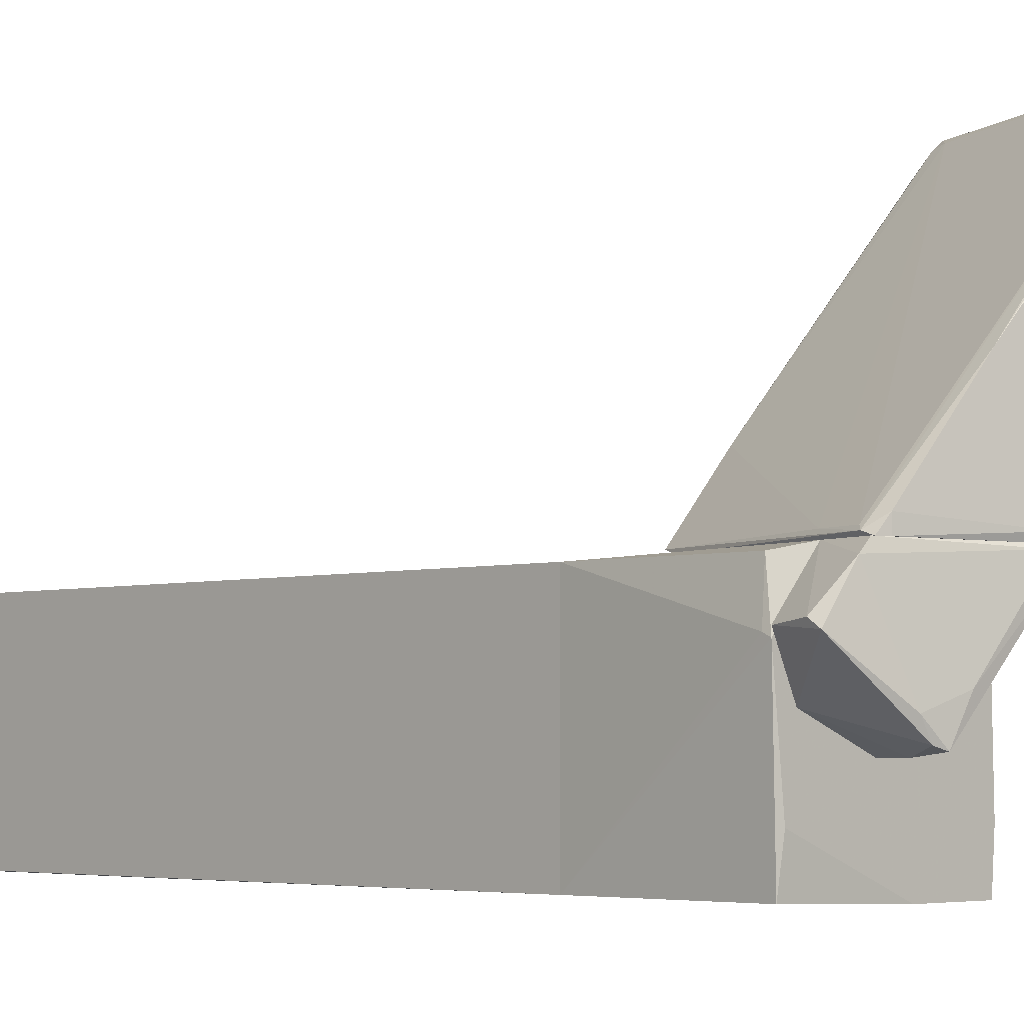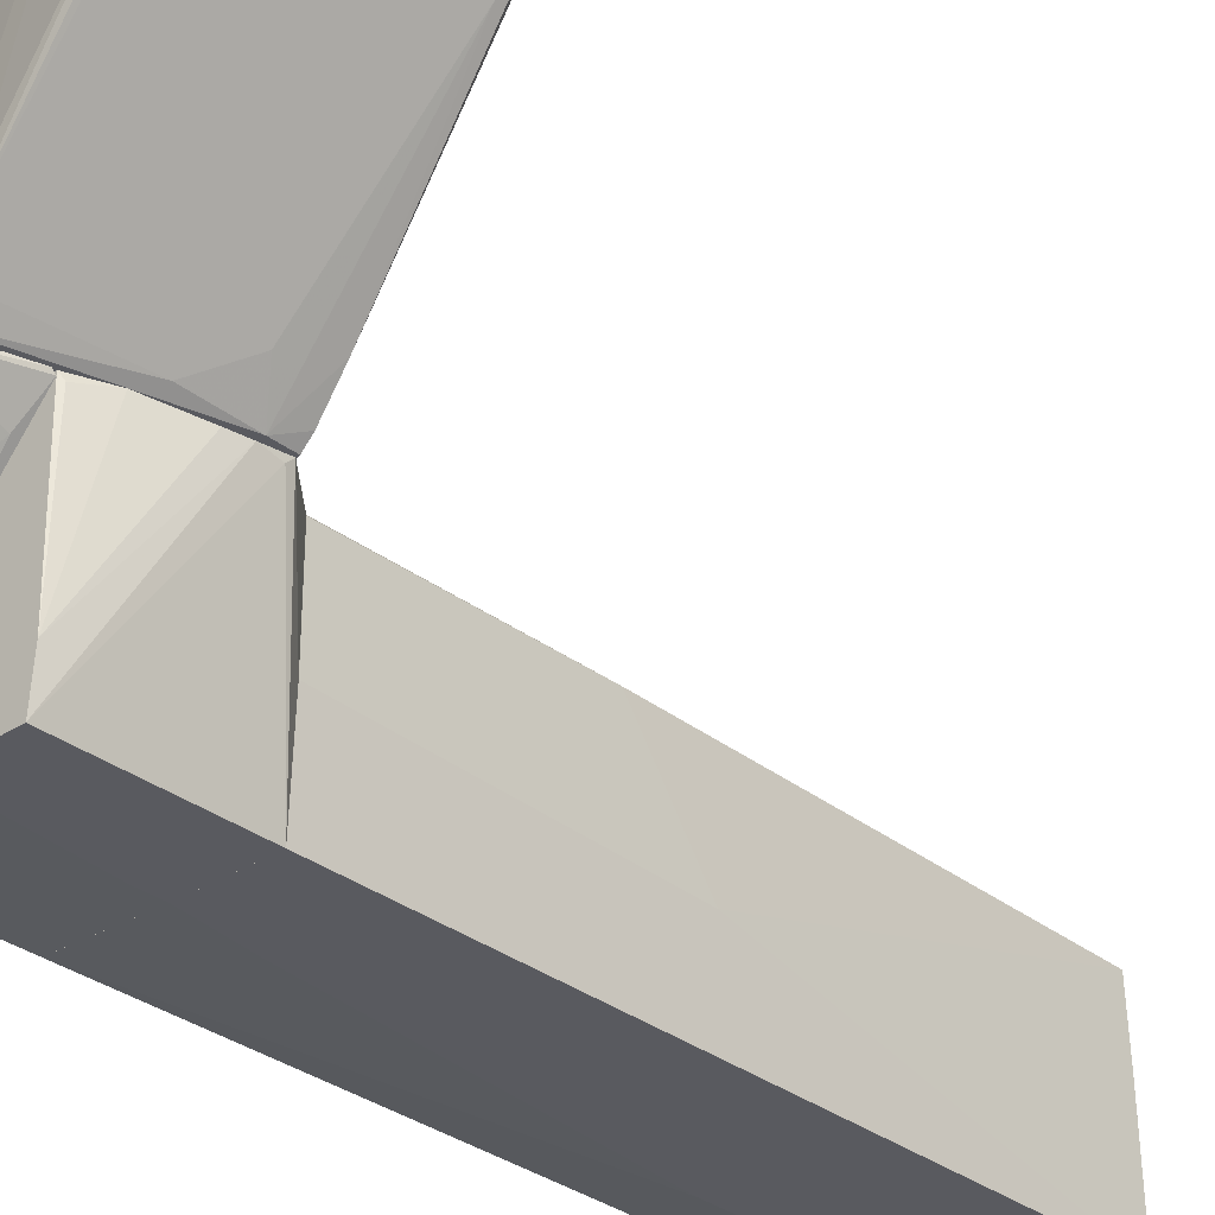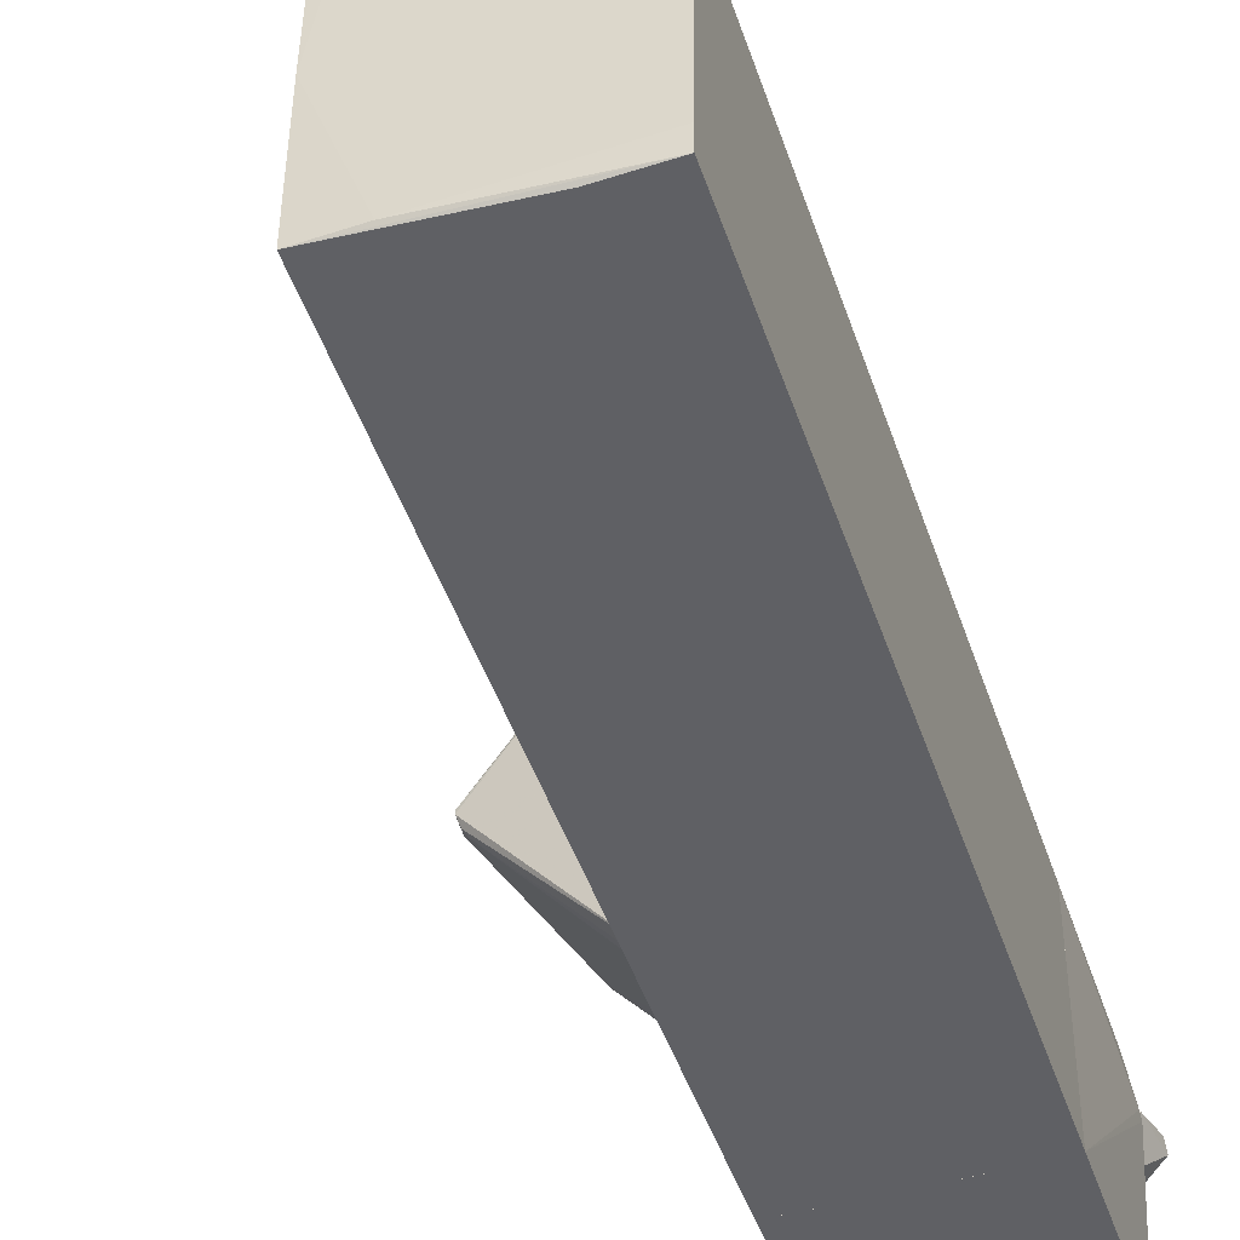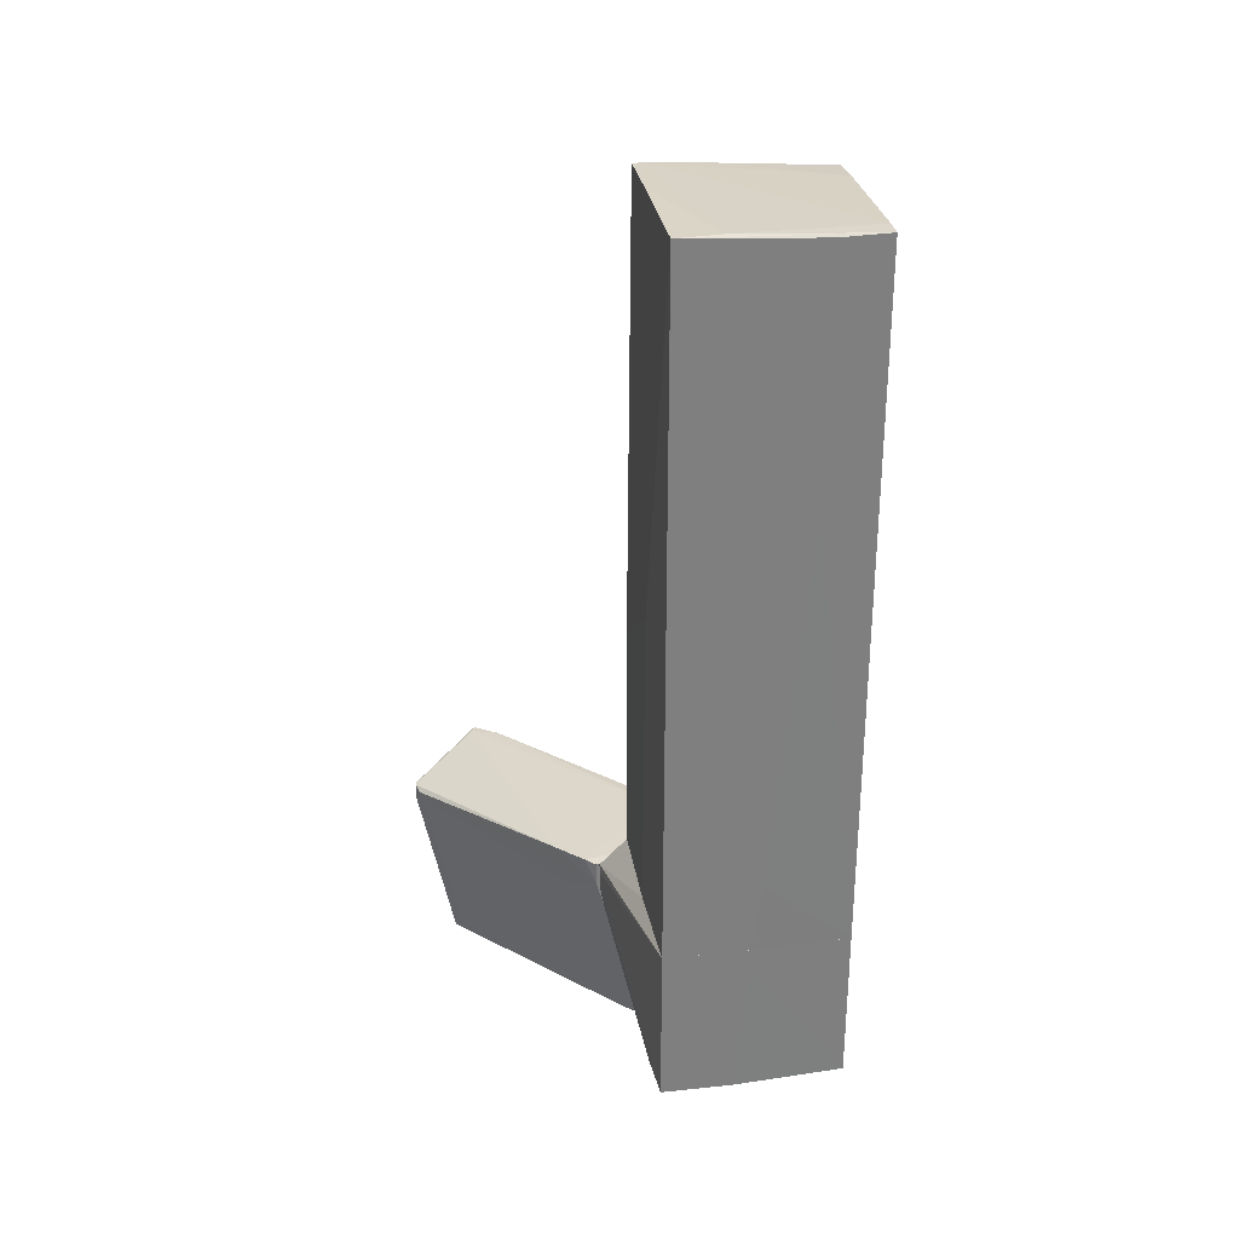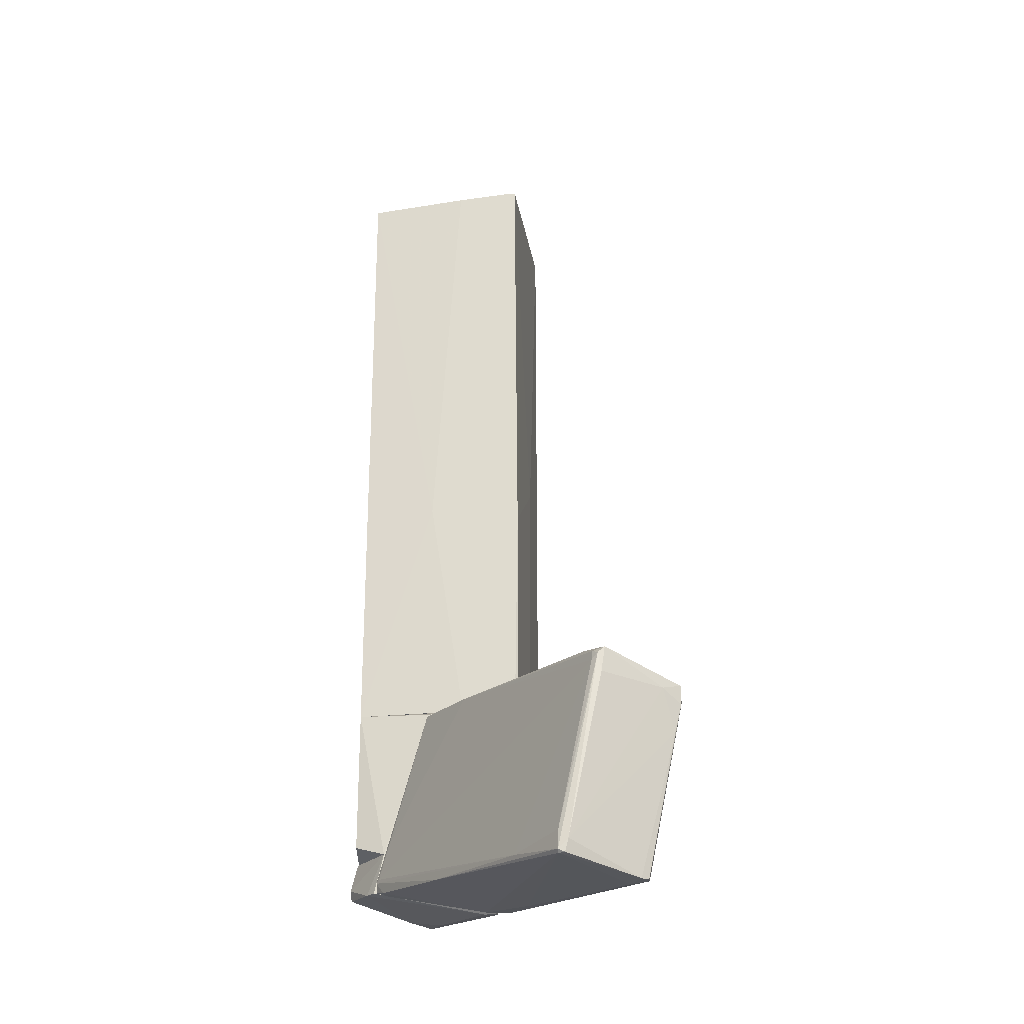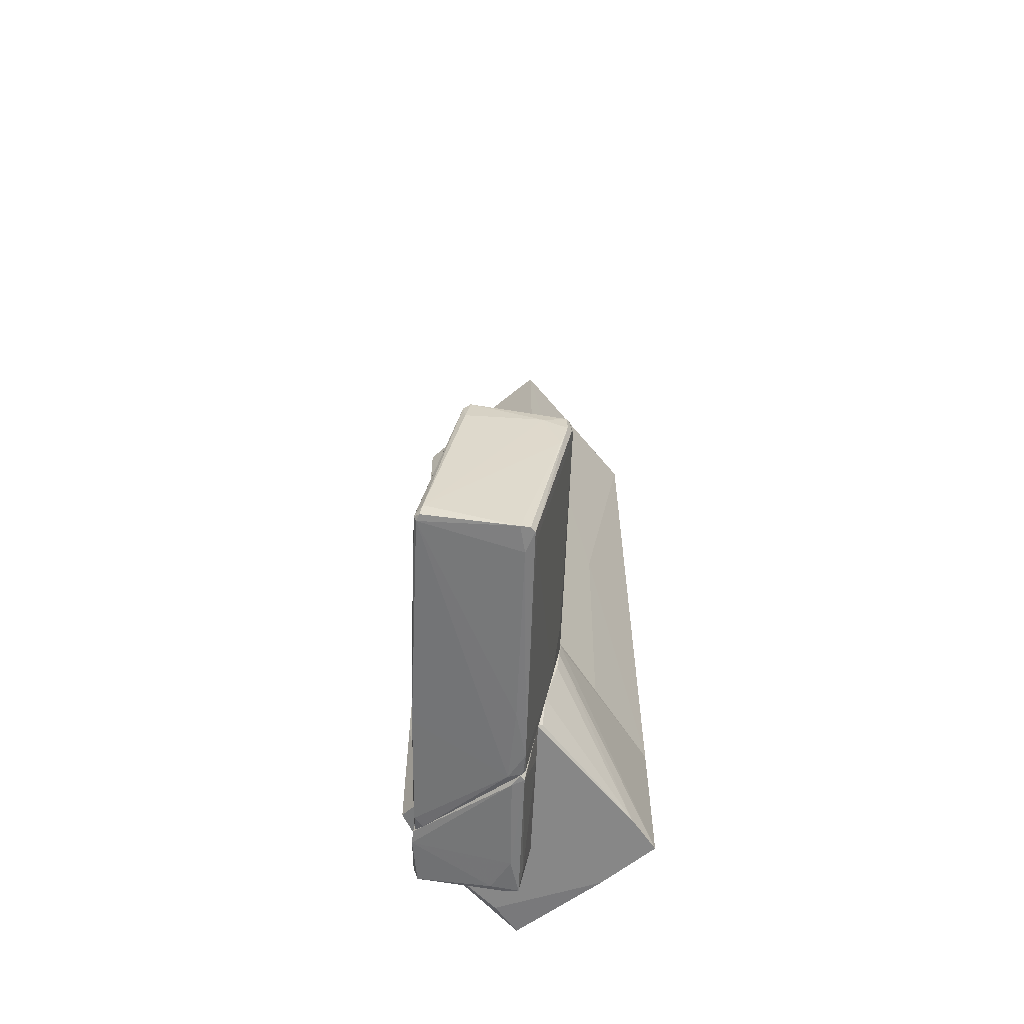
<metadata>
{"format":"obj","ext":"obj","renderer":"f3d","projection":"perspective","resolution":1024,"background":"white","views":[{"elev":-4.0,"azim":-44.5,"up":"+Z"},{"elev":-31.9,"azim":42.6,"up":"+Z"},{"elev":-45.0,"azim":-162.2,"up":"+Z"},{"elev":30.6,"azim":171.3,"up":"+Y"},{"elev":-24.5,"azim":8.6,"up":"+Y"},{"elev":-62.5,"azim":38.9,"up":"+Y"}]}
</metadata>
<code>
o convex_0
v 3.034 -4.534 5.148
v 0.9756 -6.218 1.406
v 0.9756 -4.113 1.406
v -0.8964 -6.499 1.453
v 3.548 -7.294 4.307
v 4.016 -4.534 4.026
v 2.425 -7.06 5.336
v -0.1473 -3.833 1.453
v 1.022 -7.014 1.406
v 1.723 -4.534 1.406
v 2.893 -4.207 5.055
v -0.7556 -6.686 1.406
v 1.864 -4.207 1.546
v 3.127 -4.16 5.008
v 4.063 -4.487 4.213
v 2.519 -7.107 5.336
v 1.63 -5.33 1.5
v 3.455 -7.294 4.494
v 0.08622 -3.833 1.406
v 0.8349 -7.014 1.5
v 2.425 -6.779 5.289
v 0.3202 -6.827 2.903
v 0.6008 -3.879 2.342
v 1.256 -7.06 1.64
v 3.97 -4.628 3.979
v 2.425 -7.107 5.289
v -0.8493 -6.452 1.5
v 4.063 -4.768 4.213
v 3.268 -7.294 4.166
v 2.566 -6.92 5.336
v 0.7412 -3.879 2.295
v 2.893 -4.347 5.102
v -0.8964 -6.639 1.406
v 3.081 -4.16 5.102
v 1.723 -6.92 4.54
v 1.723 -4.207 1.406
v 3.455 -7.201 4.166
v 2.051 -4.815 1.827
v 3.829 -4.581 4.447
v -0.1944 -3.973 1.406
v 2.987 -4.253 5.148
v 2.238 -4.253 1.967
v -0.7556 -6.686 1.593
v 2.753 -4.113 4.821
v -0.709 -5.937 1.5
v 1.583 -7.107 2.248
v 4.063 -4.721 4.119
v 4.063 -4.487 4.166
v 3.548 -7.294 4.4
v 1.069 -6.967 1.406
v 3.97 -5.189 4.26
f 49 28 51
f 2 3 10
f 12 9 20
f 19 8 23
f 20 9 24
f 16 7 26
f 18 16 26
f 7 22 26
f 22 20 26
f 5 18 29
f 24 5 29
f 18 26 29
f 7 16 30
f 16 18 30
f 14 13 31
f 13 19 31
f 19 23 31
f 11 23 32
f 3 2 33
f 15 14 34
f 7 21 35
f 4 22 35
f 22 7 35
f 27 4 35
f 21 32 35
f 32 27 35
f 10 3 36
f 13 10 36
f 3 19 36
f 19 13 36
f 5 24 37
f 24 17 37
f 25 37 38
f 17 10 38
f 10 25 38
f 37 17 38
f 28 15 39
f 1 30 39
f 15 34 39
f 34 1 39
f 4 8 40
f 19 3 40
f 8 19 40
f 3 33 40
f 33 4 40
f 21 7 41
f 30 1 41
f 7 30 41
f 11 32 41
f 32 21 41
f 1 34 41
f 34 11 41
f 10 13 42
f 13 14 42
f 6 25 42
f 25 10 42
f 12 20 43
f 22 4 43
f 20 22 43
f 4 33 43
f 33 12 43
f 23 11 44
f 14 31 44
f 31 23 44
f 34 14 44
f 11 34 44
f 8 4 45
f 23 8 45
f 4 27 45
f 32 23 45
f 27 32 45
f 20 24 46
f 26 20 46
f 24 29 46
f 29 26 46
f 25 6 47
f 28 5 47
f 15 28 47
f 5 37 47
f 37 25 47
f 14 15 48
f 42 14 48
f 6 42 48
f 47 6 48
f 15 47 48
f 18 5 49
f 5 28 49
f 2 10 50
f 9 12 50
f 10 17 50
f 17 24 50
f 24 9 50
f 33 2 50
f 12 33 50
f 30 18 51
f 28 39 51
f 39 30 51
f 18 49 51
o convex_1
v -0.05404 -2.708 -1.355
v 1.256 6.041 1.359
v 1.256 6.087 0.3761
v -1.271 6.041 -1.027
v -1.271 -3.738 1.312
v 1.303 -3.738 1.312
v 1.256 6.134 -1.355
v -1.271 5.9 1.312
v 1.256 -3.738 -1.355
v -1.271 -3.738 -1.308
v -1.271 6.041 -1.308
v 0.4135 -3.738 1.359
v 1.303 0.6616 -0.1383
v -0.5687 6.04 -1.355
v -0.1477 -0.1811 1.359
v 1.303 -0.416 1.359
v 0.2732 5.993 1.359
v 1.303 -3.738 -0.04483
v 1.256 -3.738 1.359
v 0.6475 6.134 -1.308
v -0.5687 2.531 -1.355
v -1.271 5.947 0.7971
v 1.115 6.041 1.359
v 0.08603 -3.738 -1.355
f 60 61 75
f 55 56 59
f 57 56 60
f 52 58 60
f 56 55 61
f 60 56 61
f 61 55 62
f 56 57 63
f 54 53 64
f 58 54 64
f 60 58 64
f 58 52 65
f 62 58 65
f 61 62 65
f 59 56 66
f 63 53 66
f 56 63 66
f 53 63 67
f 64 53 67
f 57 64 67
f 66 53 68
f 59 66 68
f 57 60 69
f 64 57 69
f 60 64 69
f 63 57 70
f 67 63 70
f 57 67 70
f 54 58 71
f 62 55 71
f 58 62 71
f 52 61 72
f 65 52 72
f 61 65 72
f 55 59 73
f 59 68 73
f 73 68 74
f 53 54 74
f 68 53 74
f 54 71 74
f 71 55 74
f 55 73 74
f 52 60 75
f 61 52 75
o convex_2
v 1.256 -6.078 1.405
v -0.3347 -6.499 -0.2319
v -0.3347 -6.172 -0.2319
v -1.083 -6.639 1.265
v 0.975 -7.014 1.405
v -1.364 -6.031 0.7504
v -0.3347 -6.873 -0.1851
v -0.8027 -6.031 1.405
v -0.1477 -6.031 -0.2319
v -1.458 -6.593 0.7036
v -1.083 -6.031 0.1425
v 1.256 -6.031 1.359
v -0.9429 -6.639 1.405
v 0.975 -7.014 1.312
v -0.101 -6.92 0.2828
v 0.7877 -7.014 1.359
v -0.4752 -6.827 -0.1383
v 0.9282 -6.125 0.9844
v -0.1477 -6.733 -0.04467
v -1.458 -6.453 0.7972
v -0.6154 -6.827 0.09573
f 85 92 96
f 80 76 83
f 81 83 84
f 77 78 84
f 82 77 84
f 78 77 86
f 81 84 86
f 84 78 86
f 85 81 86
f 83 76 87
f 84 83 87
f 80 83 88
f 83 79 88
f 76 80 89
f 87 76 89
f 82 89 90
f 90 89 91
f 88 79 91
f 80 88 91
f 89 80 91
f 79 90 91
f 77 82 92
f 85 86 92
f 86 77 92
f 84 87 93
f 87 89 93
f 93 89 94
f 82 84 94
f 89 82 94
f 84 93 94
f 79 83 95
f 83 81 95
f 81 85 95
f 85 79 95
f 79 85 96
f 90 79 96
f 82 90 96
f 92 82 96
o convex_3
v 1.349 -5.797 1.406
v 0.08647 -4.113 -1.355
v 0.08647 -3.739 -1.355
v -1.27 -5.891 1.312
v 1.256 -6.031 -1.355
v 1.303 -3.739 1.312
v -1.27 -3.739 1.312
v -1.27 -5.984 -1.308
v -1.27 -3.739 -1.308
v 1.256 -3.739 -1.355
v 1.677 -4.207 1.406
v -0.8027 -6.031 1.405
v -1.364 -6.031 0.6566
v 1.256 -6.031 1.405
v -0.1475 -3.786 1.405
v 1.63 -4.861 1.359
v 0.2731 -6.031 -1.355
v 1.303 -6.031 -0.7465
v 1.677 -4.3 1.312
v -1.224 -6.031 -0.7465
v 1.443 -5.563 1.406
v 1.677 -4.581 1.359
v 1.256 -3.739 1.358
v -1.364 -5.937 0.7034
v 1.303 -3.739 -0.04453
v 1.303 -5.984 1.312
f 114 117 122
f 98 99 101
f 99 98 104
f 103 102 105
f 99 104 105
f 101 99 106
f 103 100 108
f 97 107 108
f 105 104 109
f 101 108 109
f 108 100 109
f 97 108 110
f 108 101 110
f 103 108 111
f 108 107 111
f 98 101 113
f 104 98 113
f 101 109 113
f 110 101 114
f 101 106 115
f 106 107 115
f 109 104 116
f 104 113 116
f 113 109 116
f 107 97 117
f 97 110 117
f 112 107 117
f 114 112 117
f 107 112 118
f 114 101 118
f 112 114 118
f 101 115 118
f 115 107 118
f 102 103 119
f 107 102 119
f 103 111 119
f 111 107 119
f 100 103 120
f 103 105 120
f 109 100 120
f 105 109 120
f 99 105 121
f 105 102 121
f 106 99 121
f 102 107 121
f 107 106 121
f 110 114 122
f 117 110 122

</code>
